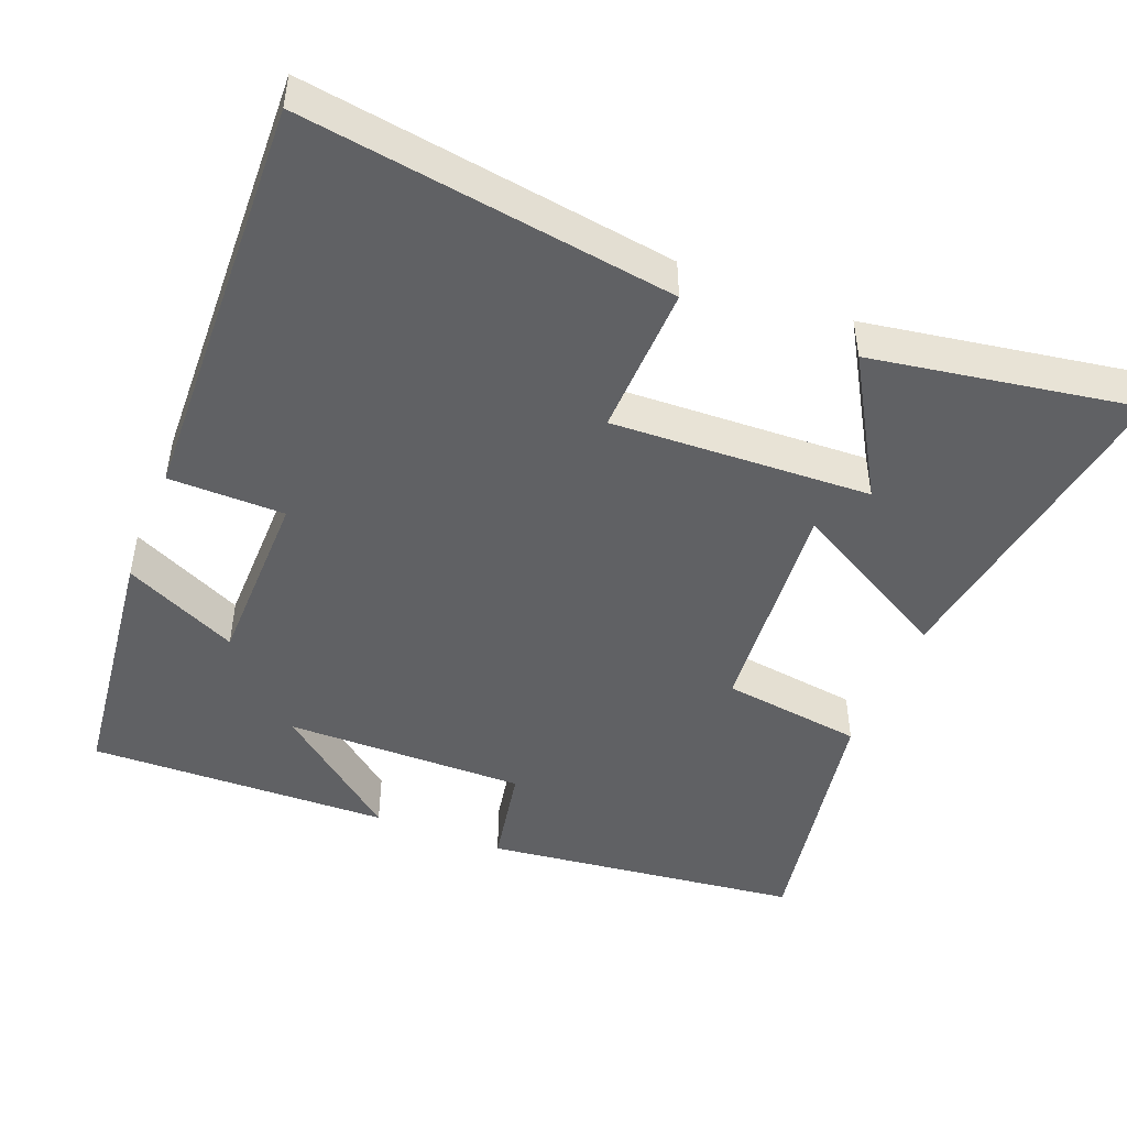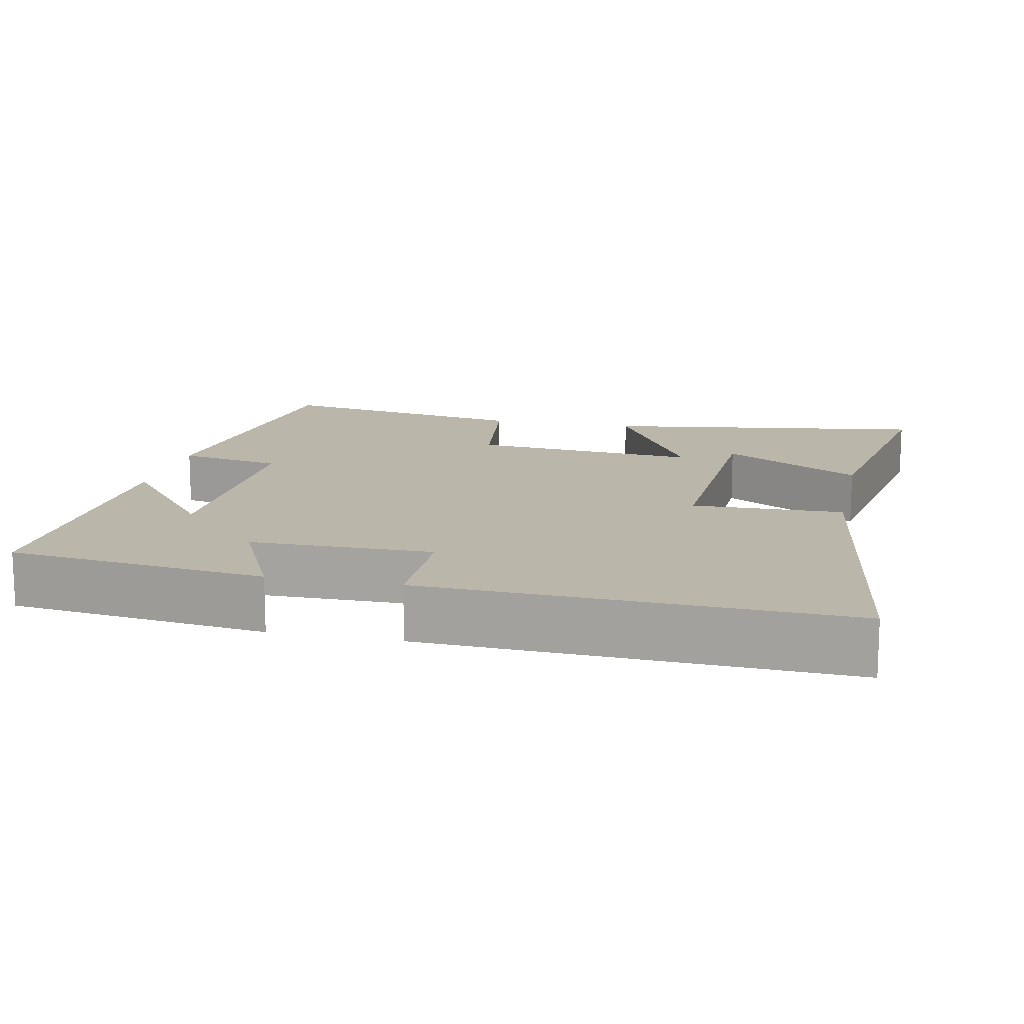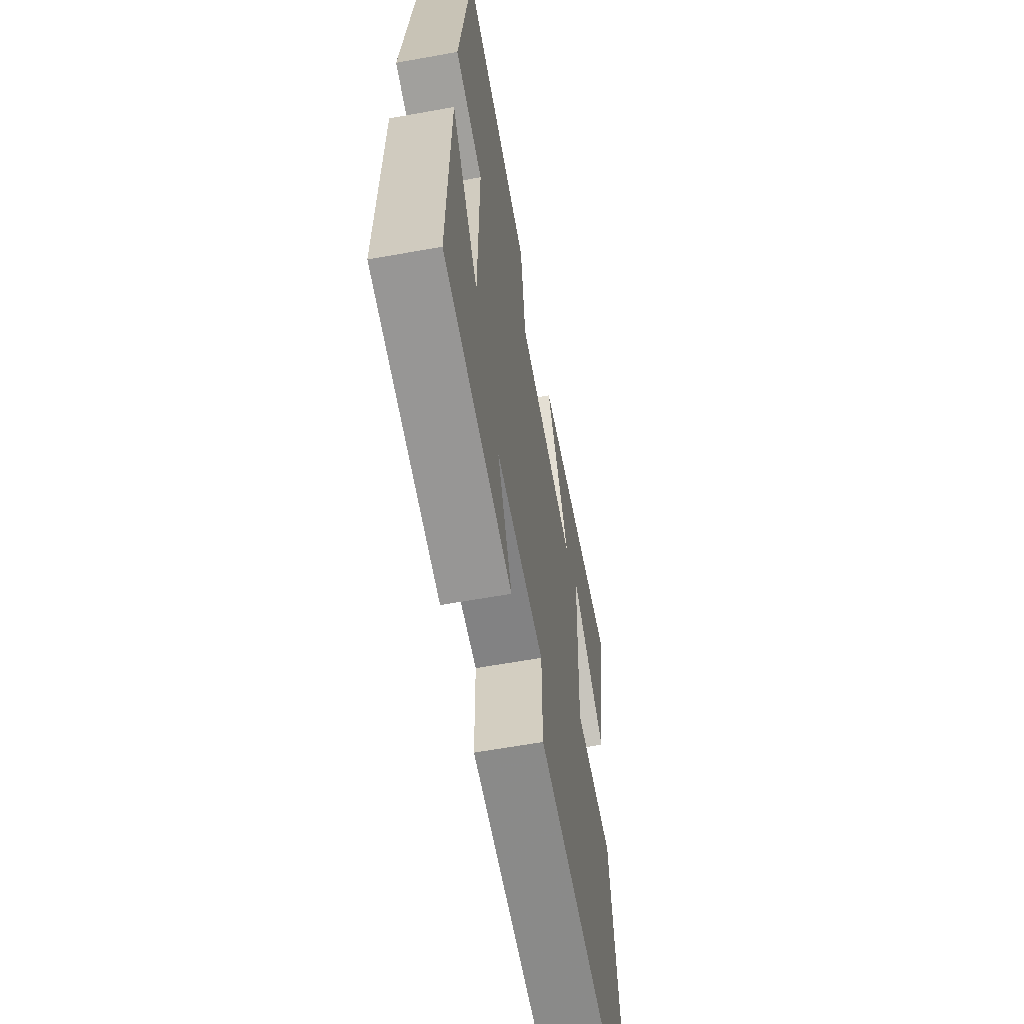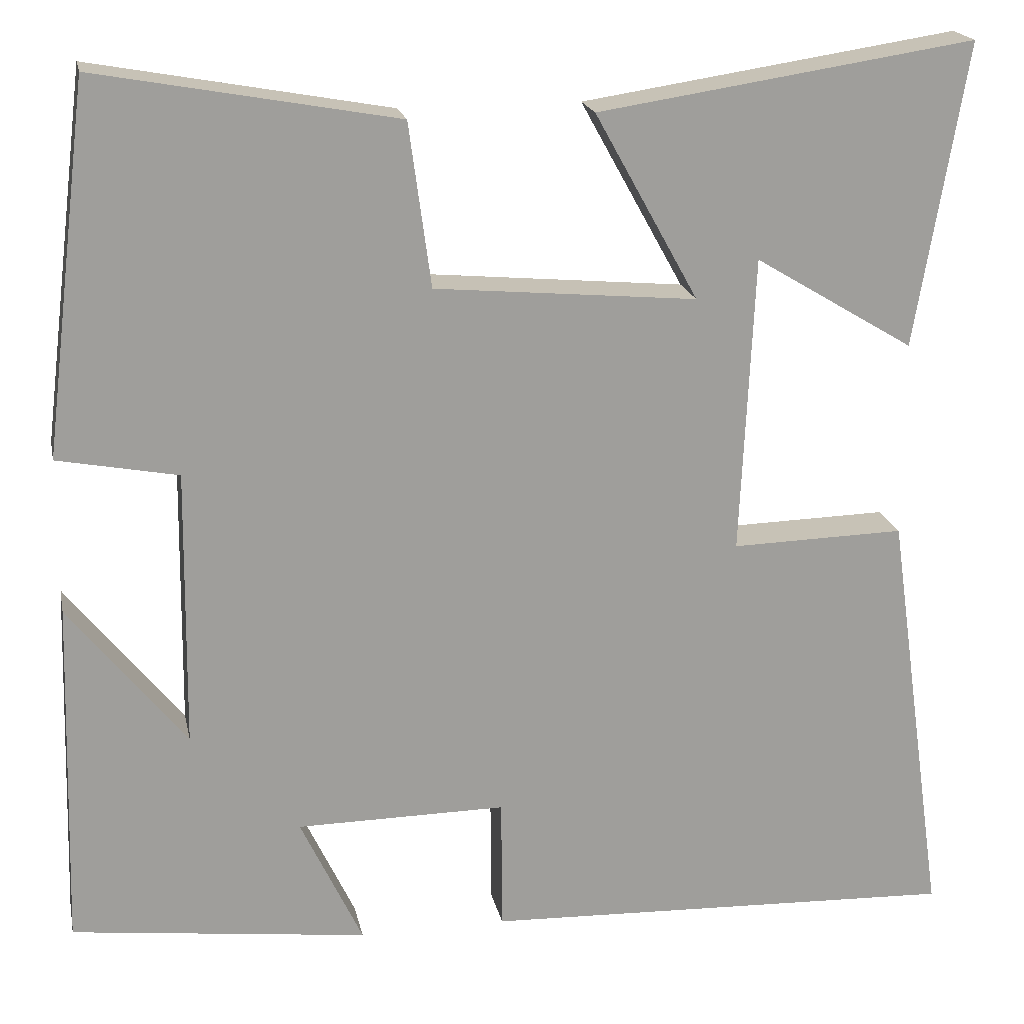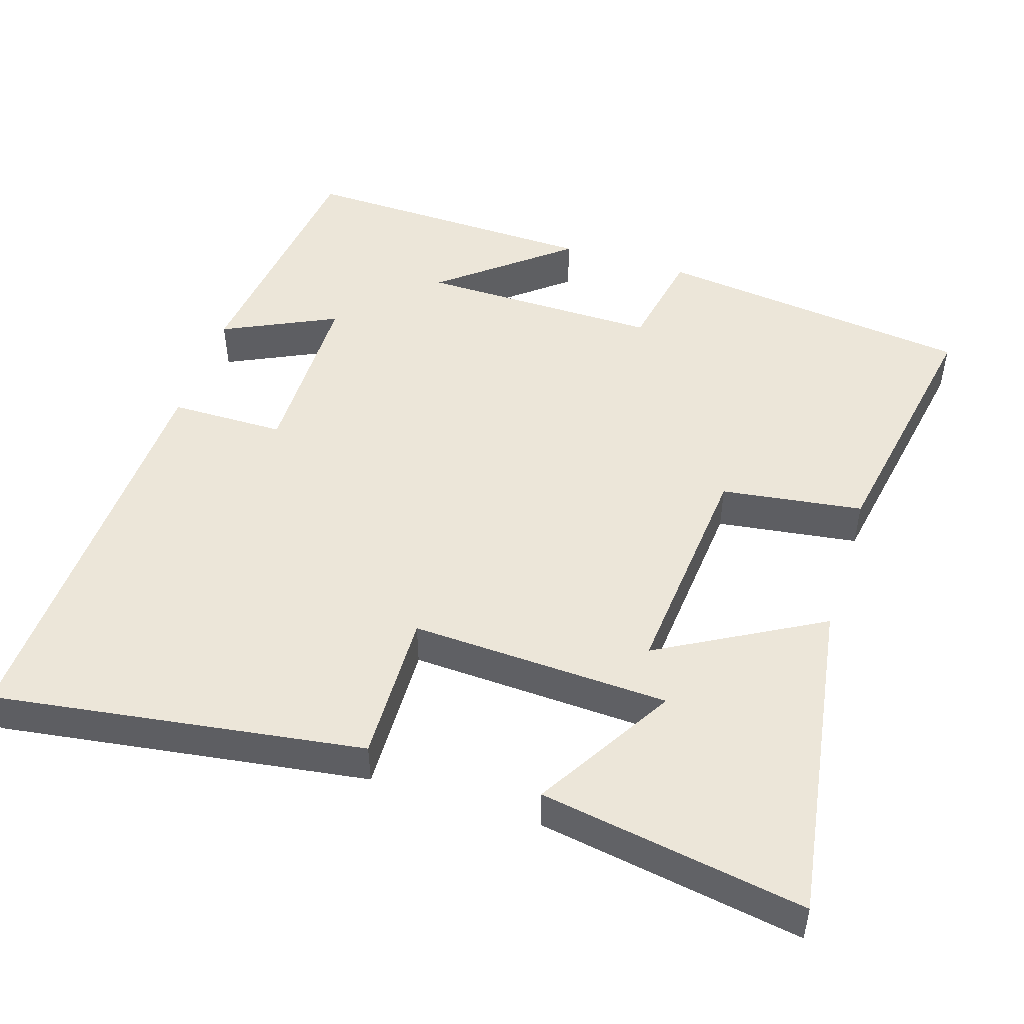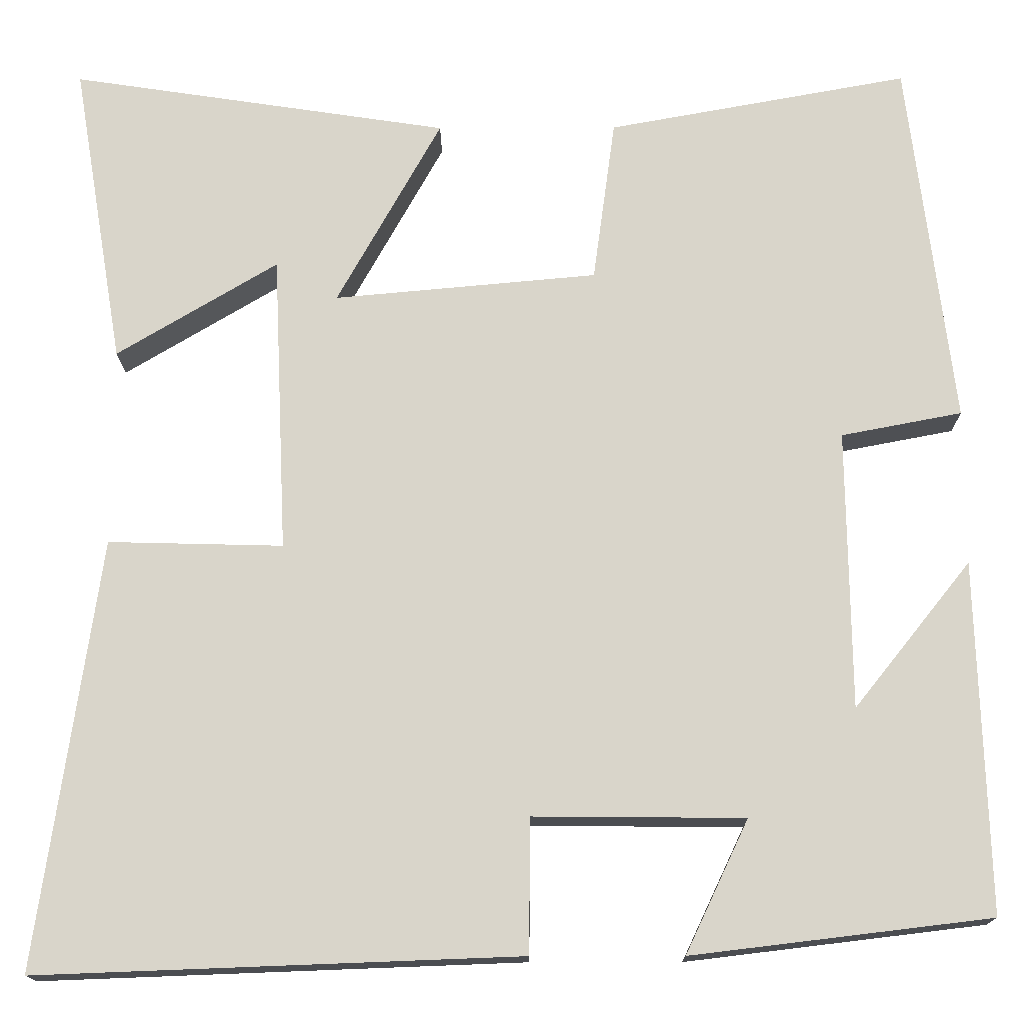
<metadata>
{"format":"obj","ext":"obj","renderer":"f3d","projection":"perspective","resolution":1024,"background":"white","views":[{"elev":-47.0,"azim":-111.9,"up":"+Y"},{"elev":13.8,"azim":-167.8,"up":"+Y"},{"elev":-61.3,"azim":100.4,"up":"+Z"},{"elev":19.3,"azim":168.5,"up":"+Z"},{"elev":48.6,"azim":-72.5,"up":"+Y"},{"elev":-15.7,"azim":0.5,"up":"+Z"}]}
</metadata>
<code>
v -0.56 0.07 0.567
v -0.117 0.07 0.5
v -0.239 0.07 0.28
v 0.069 0.07 0.308
v 0.095 0.07 0.5
v 0.447 0.07 0.564
v 0.5 0.07 0.133
v 0.359 0.07 0.106
v 0.363 0.07 -0.22
v 0.5 0.07 -0.049
v 0.512 0.07 -0.458
v 0.164 0.07 -0.5
v 0.237 0.07 -0.346
v -0.009 0.07 -0.344
v -0.01 0.07 -0.5
v -0.571 0.07 -0.521
v -0.5 0.07 -0.022
v -0.296 0.07 -0.027
v -0.312 0.07 0.323
v -0.5 0.07 0.21
v -0.56 0 0.567
v -0.117 0 0.5
v -0.239 0 0.28
v 0.069 0 0.308
v 0.095 0 0.5
v 0.447 0 0.564
v 0.5 0 0.133
v 0.359 0 0.106
v 0.363 0 -0.22
v 0.5 0 -0.049
v 0.512 0 -0.458
v 0.164 0 -0.5
v 0.237 0 -0.346
v -0.009 0 -0.344
v -0.01 0 -0.5
v -0.571 0 -0.521
v -0.5 0 -0.022
v -0.296 0 -0.027
v -0.312 0 0.323
v -0.5 0 0.21
f 19 20 1 2
f 16 17 18
f 15 16 18
f 14 15 18
f 13 14 18 19
f 11 12 13
f 9 10 11
f 9 11 13 19
f 6 7 8
f 5 6 8
f 4 5 8
f 3 4 8 9
f 19 2 3
f 3 9 19
f 22 21 40 39
f 38 37 36
f 38 36 35
f 38 35 34
f 39 38 34 33
f 33 32 31
f 31 30 29
f 39 33 31 29
f 28 27 26
f 28 26 25
f 28 25 24
f 29 28 24 23
f 23 22 39
f 39 29 23
f 1 21 22 2
f 2 22 23 3
f 3 23 24 4
f 4 24 25 5
f 5 25 26 6
f 6 26 27 7
f 7 27 28 8
f 8 28 29 9
f 9 29 30 10
f 10 30 31 11
f 11 31 32 12
f 12 32 33 13
f 13 33 34 14
f 14 34 35 15
f 15 35 36 16
f 16 36 37 17
f 17 37 38 18
f 18 38 39 19
f 19 39 40 20
f 20 40 21 1

</code>
